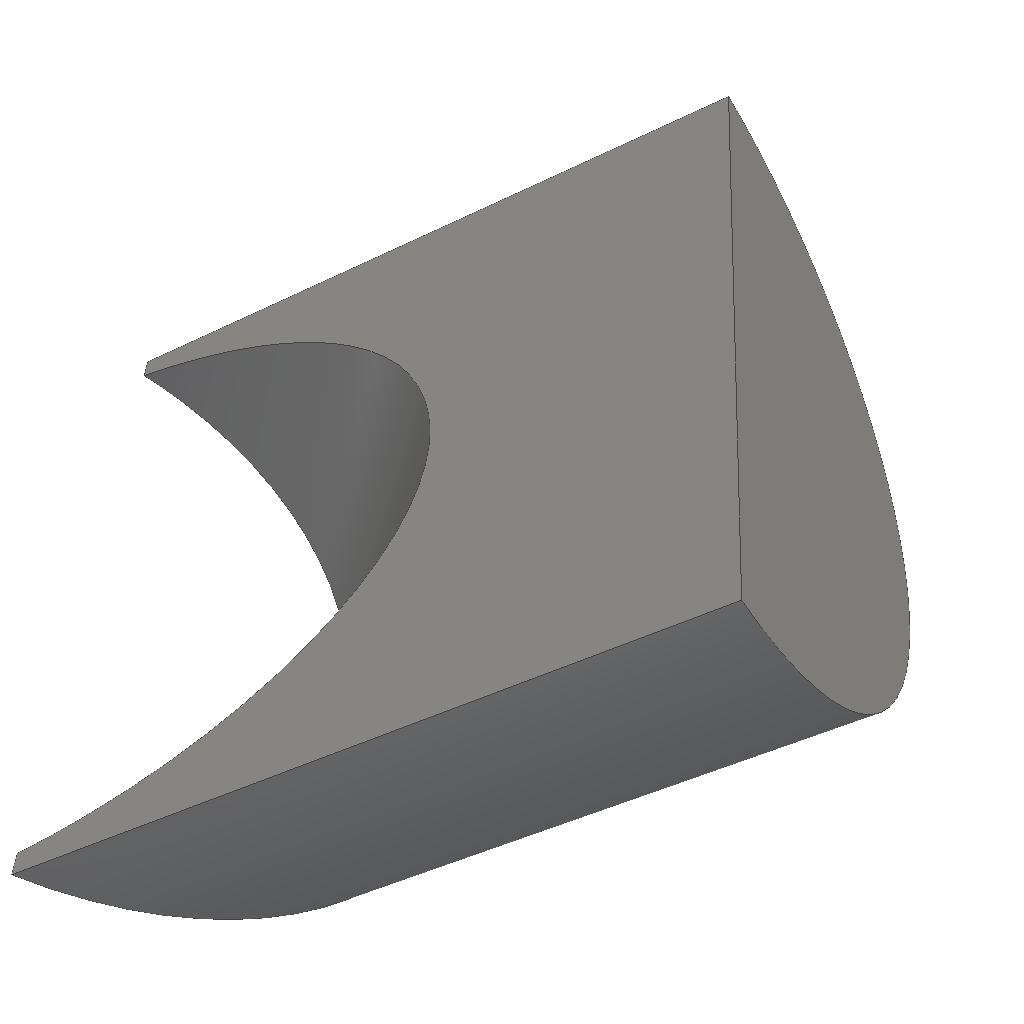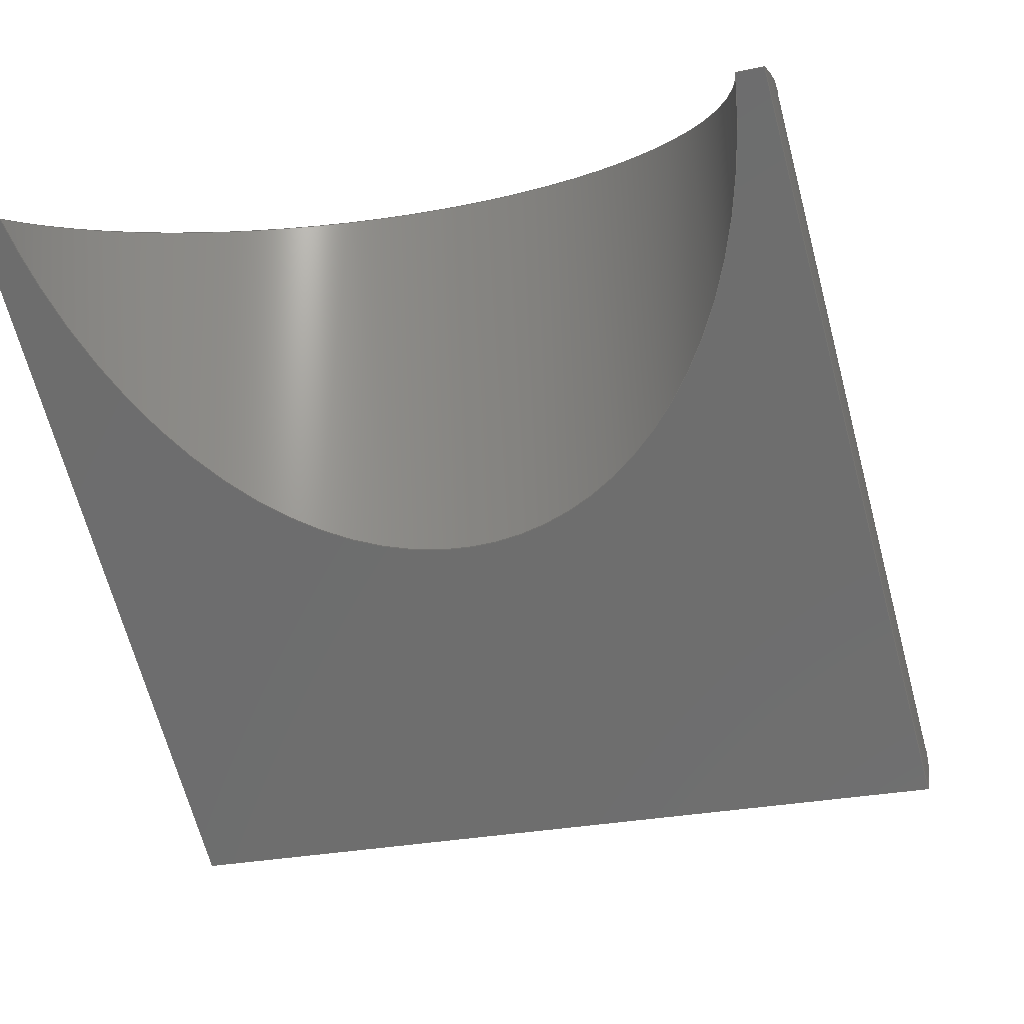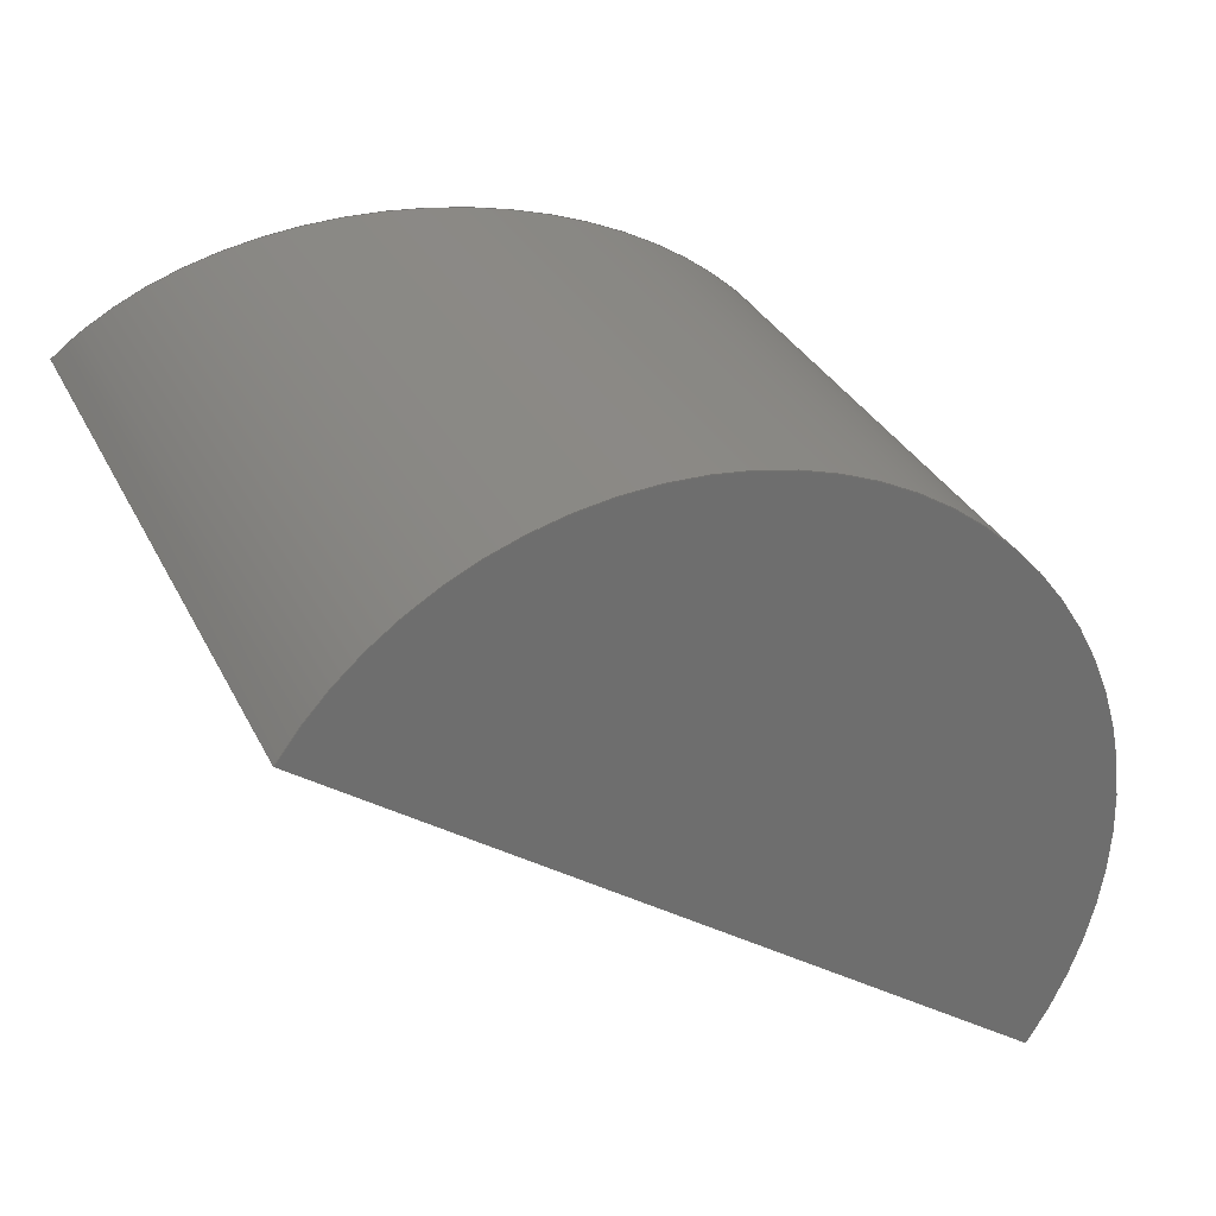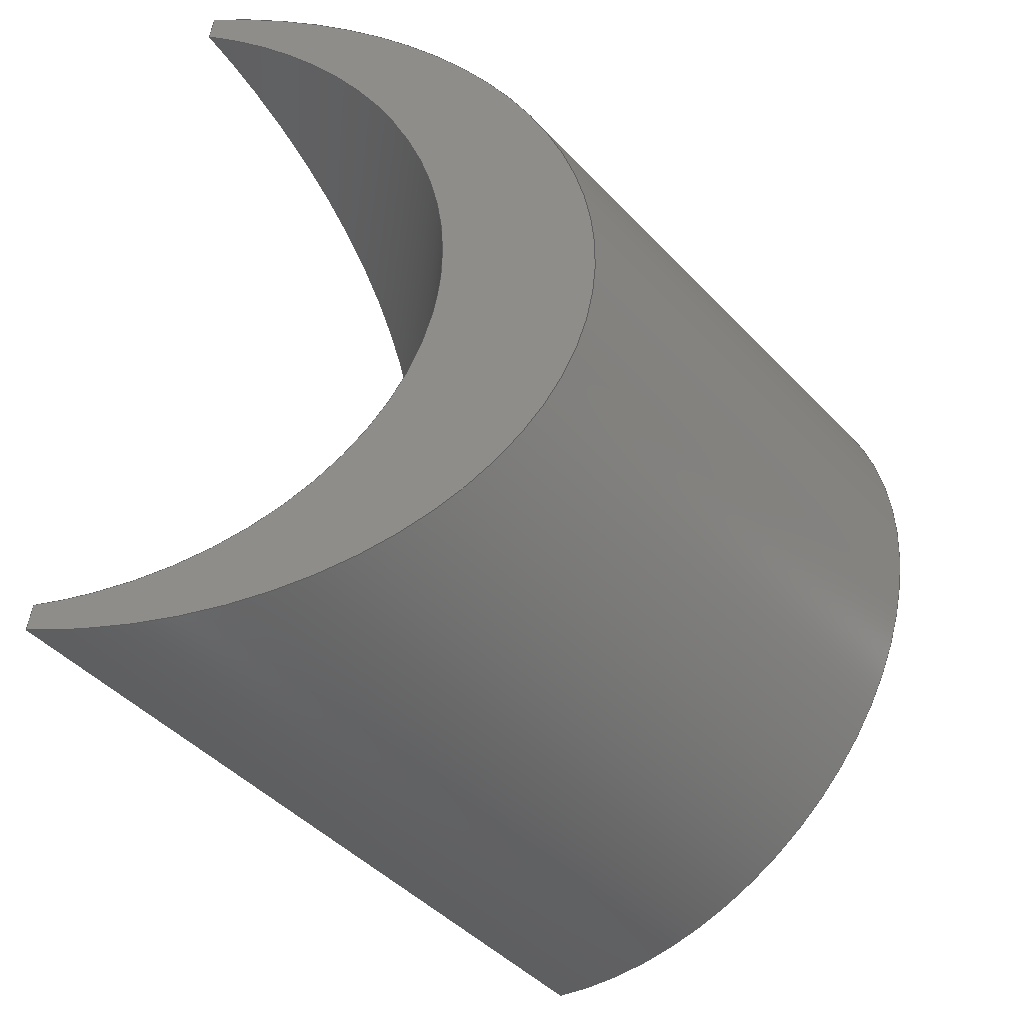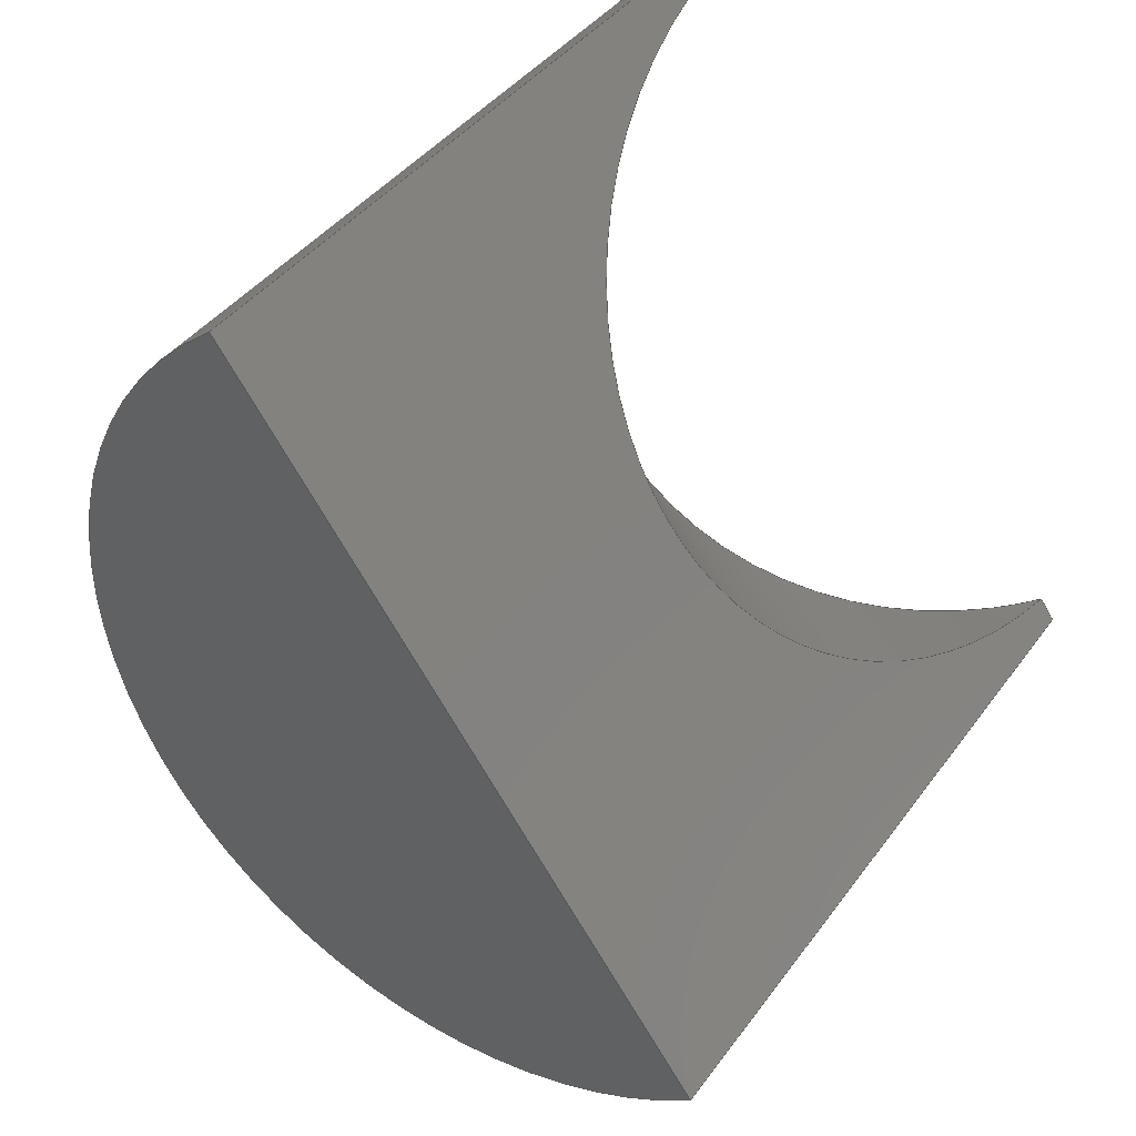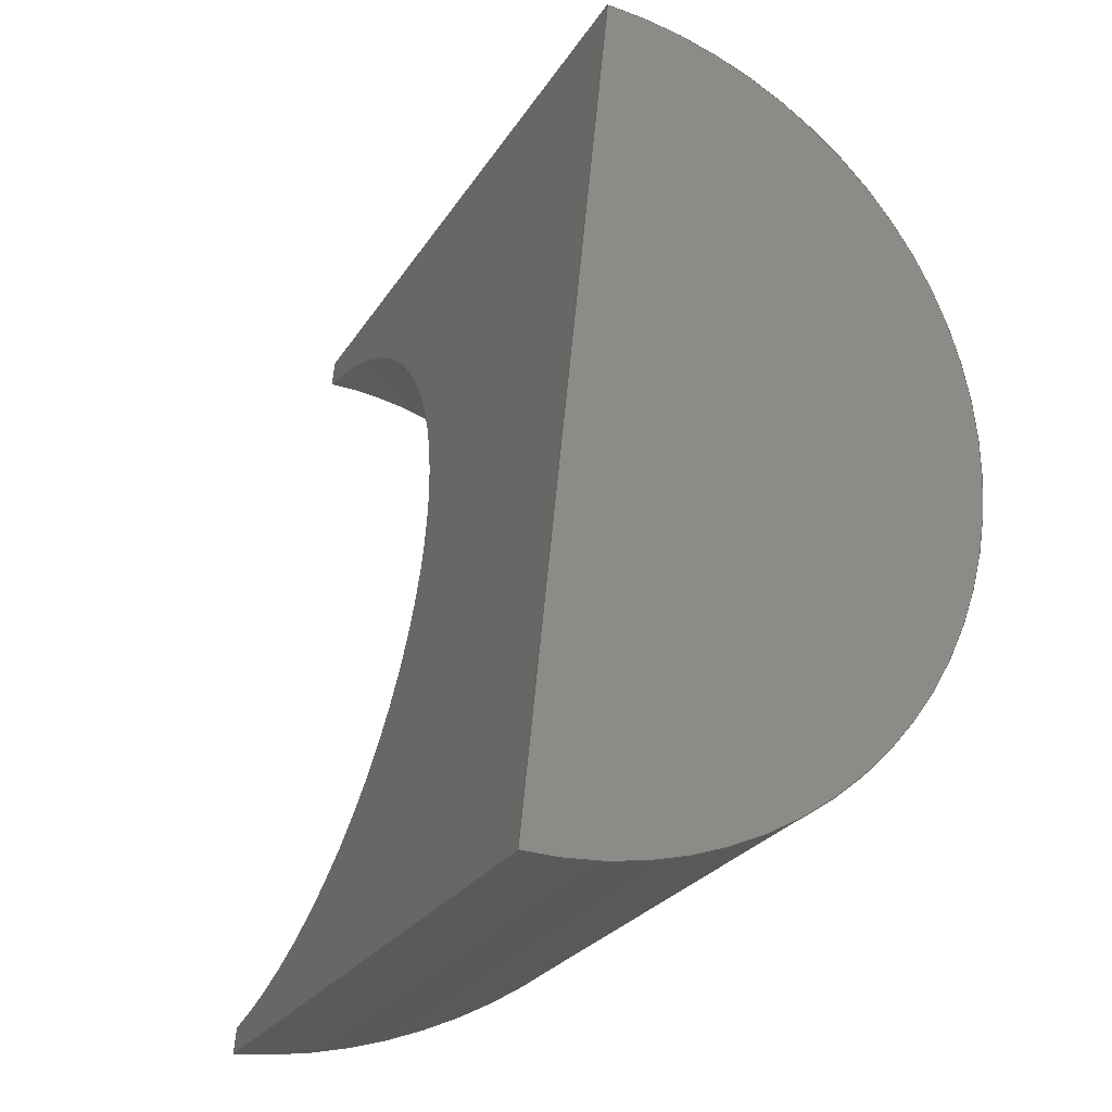
<metadata>
{"format":"step","ext":"stp","renderer":"f3d","projection":"perspective","resolution":1024,"background":"white","views":[{"elev":-44.3,"azim":-19.9,"up":"+Z"},{"elev":-13.6,"azim":-66.5,"up":"+Y"},{"elev":-25.8,"azim":55.1,"up":"+Y"},{"elev":57.0,"azim":12.4,"up":"+Y"},{"elev":-75.6,"azim":-145.8,"up":"+Y"},{"elev":-22.9,"azim":17.3,"up":"+Z"}]}
</metadata>
<code>
ISO-10303-21;
DATA;
#1 = APPLICATION_PROTOCOL_DEFINITION('international standard',
  'automotive_design',2000,#2);
#2 = APPLICATION_CONTEXT(
  'core data for automotive mechanical design processes');
#3 = SHAPE_DEFINITION_REPRESENTATION(#4,#10);
#4 = PRODUCT_DEFINITION_SHAPE('','',#5);
#5 = PRODUCT_DEFINITION('design','',#6,#9);
#6 = PRODUCT_DEFINITION_FORMATION('','',#7);
#7 = PRODUCT('Open CASCADE STEP translator 7.7 3',
  'Open CASCADE STEP translator 7.7 3','',(#8));
#8 = PRODUCT_CONTEXT('',#2,'mechanical');
#9 = PRODUCT_DEFINITION_CONTEXT('part definition',#2,'design');
#10 = ADVANCED_BREP_SHAPE_REPRESENTATION('',(#11,#15),#176);
#11 = AXIS2_PLACEMENT_3D('',#12,#13,#14);
#12 = CARTESIAN_POINT('',(0,0,0));
#13 = DIRECTION('',(0,0,1));
#14 = DIRECTION('',(1,0,-0));
#15 = MANIFOLD_SOLID_BREP('',#16);
#16 = CLOSED_SHELL('',(#17,#77,#125,#150,#162));
#17 = ADVANCED_FACE('',(#18),#72,.T.);
#18 = FACE_BOUND('',#19,.T.);
#19 = EDGE_LOOP('',(#20,#30,#39,#48,#56,#65));
#20 = ORIENTED_EDGE('',*,*,#21,.F.);
#21 = EDGE_CURVE('',#22,#24,#26,.T.);
#22 = VERTEX_POINT('',#23);
#23 = CARTESIAN_POINT('',(6363,-8165,
    818.7));
#24 = VERTEX_POINT('',#25);
#25 = CARTESIAN_POINT('',(6363,-8165,
    815.7));
#26 = LINE('',#27,#28);
#27 = CARTESIAN_POINT('',(6365,-8163,
    838.9));
#28 = VECTOR('',#29,1);
#29 = DIRECTION('',(-0.07844,-0.06582,
    -0.9947));
#30 = ORIENTED_EDGE('',*,*,#31,.T.);
#31 = EDGE_CURVE('',#22,#32,#34,.T.);
#32 = VERTEX_POINT('',#33);
#33 = CARTESIAN_POINT('',(6401,-8156,
    860));
#34 = ELLIPSE('',#35,44,42.5);
#35 = AXIS2_PLACEMENT_3D('',#36,#37,#38);
#36 = CARTESIAN_POINT('',(6357,-8164,
    860.8));
#37 = DIRECTION('',(0.1757,-0.9831,0.0512));
#38 = DIRECTION('',(0.9813,0.1707,-0.08868));
#39 = ORIENTED_EDGE('',*,*,#40,.T.);
#40 = EDGE_CURVE('',#32,#41,#43,.T.);
#41 = VERTEX_POINT('',#42);
#42 = CARTESIAN_POINT('',(6370,-8159,
    901.3));
#43 = ELLIPSE('',#44,44,42.5);
#44 = AXIS2_PLACEMENT_3D('',#45,#46,#47);
#45 = CARTESIAN_POINT('',(6357,-8164,
    860.8));
#46 = DIRECTION('',(0.1757,-0.9831,0.0512));
#47 = DIRECTION('',(0.9813,0.1707,-0.08868));
#48 = ORIENTED_EDGE('',*,*,#49,.F.);
#49 = EDGE_CURVE('',#50,#41,#52,.T.);
#50 = VERTEX_POINT('',#51);
#51 = CARTESIAN_POINT('',(6370,-8159,
    904.3));
#52 = LINE('',#53,#54);
#53 = CARTESIAN_POINT('',(6365,-8163,
    838.9));
#54 = VECTOR('',#55,1);
#55 = DIRECTION('',(-0.07844,-0.06582,
    -0.9947));
#56 = ORIENTED_EDGE('',*,*,#57,.F.);
#57 = EDGE_CURVE('',#58,#50,#60,.T.);
#58 = VERTEX_POINT('',#59);
#59 = CARTESIAN_POINT('',(6417,-8153,
    855.4));
#60 = ELLIPSE('',#61,51.38,44.5);
#61 = AXIS2_PLACEMENT_3D('',#62,#63,#64);
#62 = CARTESIAN_POINT('',(6366,-8162,860));
#63 = DIRECTION('',(0.1757,-0.9831,0.0512));
#64 = DIRECTION('',(-0.9813,-0.1707,0.08868)
  );
#65 = ORIENTED_EDGE('',*,*,#66,.F.);
#66 = EDGE_CURVE('',#24,#58,#67,.T.);
#67 = ELLIPSE('',#68,51.38,44.5);
#68 = AXIS2_PLACEMENT_3D('',#69,#70,#71);
#69 = CARTESIAN_POINT('',(6366,-8162,860));
#70 = DIRECTION('',(0.1757,-0.9831,0.0512));
#71 = DIRECTION('',(-0.9813,-0.1707,0.08868)
  );
#72 = PLANE('',#73);
#73 = AXIS2_PLACEMENT_3D('',#74,#75,#76);
#74 = CARTESIAN_POINT('',(6354,-8166,
    818.5));
#75 = DIRECTION('',(-0.1757,0.9831,-0.0512)
  );
#76 = DIRECTION('',(-0.9844,-0.1759,-1.326e-14)
  );
#77 = ADVANCED_FACE('',(#78),#120,.F.);
#78 = FACE_BOUND('',#79,.T.);
#79 = EDGE_LOOP('',(#80,#81,#90,#97,#98,#106,#114));
#80 = ORIENTED_EDGE('',*,*,#49,.T.);
#81 = ORIENTED_EDGE('',*,*,#82,.T.);
#82 = EDGE_CURVE('',#41,#83,#85,.T.);
#83 = VERTEX_POINT('',#84);
#84 = CARTESIAN_POINT('',(6397,-8198,
    863.1));
#85 = ELLIPSE('',#86,60.1,42.5);
#86 = AXIS2_PLACEMENT_3D('',#87,#88,#89);
#87 = CARTESIAN_POINT('',(6358,-8152,
    860));
#88 = DIRECTION('',(0.762,0.6394,-0.1024));
#89 = DIRECTION('',(0.6428,-0.766,4.552e-08));
#90 = ORIENTED_EDGE('',*,*,#91,.T.);
#91 = EDGE_CURVE('',#83,#22,#92,.T.);
#92 = ELLIPSE('',#93,60.1,42.5);
#93 = AXIS2_PLACEMENT_3D('',#94,#95,#96);
#94 = CARTESIAN_POINT('',(6358,-8152,
    860));
#95 = DIRECTION('',(0.762,0.6394,-0.1024));
#96 = DIRECTION('',(0.6428,-0.766,4.552e-08));
#97 = ORIENTED_EDGE('',*,*,#21,.T.);
#98 = ORIENTED_EDGE('',*,*,#99,.T.);
#99 = EDGE_CURVE('',#24,#100,#102,.T.);
#100 = VERTEX_POINT('',#101);
#101 = CARTESIAN_POINT('',(6418,-8230,
    815.7));
#102 = LINE('',#103,#104);
#103 = CARTESIAN_POINT('',(6354,-8154,
    815.7));
#104 = VECTOR('',#105,1);
#105 = DIRECTION('',(0.6428,-0.766,0));
#106 = ORIENTED_EDGE('',*,*,#107,.T.);
#107 = EDGE_CURVE('',#100,#108,#110,.T.);
#108 = VERTEX_POINT('',#109);
#109 = CARTESIAN_POINT('',(6425,-8224,
    904.3));
#110 = LINE('',#111,#112);
#111 = CARTESIAN_POINT('',(6421,-8227,
    860));
#112 = VECTOR('',#113,1);
#113 = DIRECTION('',(0.07844,0.06582,
    0.9947));
#114 = ORIENTED_EDGE('',*,*,#115,.F.);
#115 = EDGE_CURVE('',#50,#108,#116,.T.);
#116 = LINE('',#117,#118);
#117 = CARTESIAN_POINT('',(6361,-8148,
    904.3));
#118 = VECTOR('',#119,1);
#119 = DIRECTION('',(0.6428,-0.766,0));
#120 = PLANE('',#121);
#121 = AXIS2_PLACEMENT_3D('',#122,#123,#124);
#122 = CARTESIAN_POINT('',(6357,-8151,
    860));
#123 = DIRECTION('',(0.762,0.6394,-0.1024));
#124 = DIRECTION('',(-0.6428,0.766,-3.232e-14)
  );
#125 = ADVANCED_FACE('',(#126),#145,.T.);
#126 = FACE_BOUND('',#127,.T.);
#127 = EDGE_LOOP('',(#128,#129,#138));
#128 = ORIENTED_EDGE('',*,*,#107,.F.);
#129 = ORIENTED_EDGE('',*,*,#130,.F.);
#130 = EDGE_CURVE('',#131,#100,#133,.T.);
#131 = VERTEX_POINT('',#132);
#132 = CARTESIAN_POINT('',(6455,-8199,
    855.4));
#133 = CIRCLE('',#134,44.5);
#134 = AXIS2_PLACEMENT_3D('',#135,#136,#137);
#135 = CARTESIAN_POINT('',(6421,-8227,860)
  );
#136 = DIRECTION('',(-0.6428,0.766,2.082e-17)
  );
#137 = DIRECTION('',(-0.762,-0.6394,0.1024));
#138 = ORIENTED_EDGE('',*,*,#139,.F.);
#139 = EDGE_CURVE('',#108,#131,#140,.T.);
#140 = CIRCLE('',#141,44.5);
#141 = AXIS2_PLACEMENT_3D('',#142,#143,#144);
#142 = CARTESIAN_POINT('',(6421,-8227,860)
  );
#143 = DIRECTION('',(-0.6428,0.766,2.082e-17)
  );
#144 = DIRECTION('',(-0.762,-0.6394,0.1024));
#145 = PLANE('',#146);
#146 = AXIS2_PLACEMENT_3D('',#147,#148,#149);
#147 = CARTESIAN_POINT('',(6291,-8337,877.5)
  );
#148 = DIRECTION('',(0.6428,-0.766,0));
#149 = DIRECTION('',(0.766,0.6428,0));
#150 = ADVANCED_FACE('',(#151),#157,.F.);
#151 = FACE_BOUND('',#152,.F.);
#152 = EDGE_LOOP('',(#153,#154,#155,#156));
#153 = ORIENTED_EDGE('',*,*,#40,.T.);
#154 = ORIENTED_EDGE('',*,*,#82,.T.);
#155 = ORIENTED_EDGE('',*,*,#91,.T.);
#156 = ORIENTED_EDGE('',*,*,#31,.T.);
#157 = CYLINDRICAL_SURFACE('',#158,42.5);
#158 = AXIS2_PLACEMENT_3D('',#159,#160,#161);
#159 = CARTESIAN_POINT('',(6357,-8164,
    860.8));
#160 = DIRECTION('',(0.08431,0.9938,
    -0.07241));
#161 = DIRECTION('',(0.9964,-0.08453,
    2.101e-15));
#162 = ADVANCED_FACE('',(#163),#171,.T.);
#163 = FACE_BOUND('',#164,.T.);
#164 = EDGE_LOOP('',(#165,#166,#167,#168,#169,#170));
#165 = ORIENTED_EDGE('',*,*,#66,.T.);
#166 = ORIENTED_EDGE('',*,*,#57,.T.);
#167 = ORIENTED_EDGE('',*,*,#115,.T.);
#168 = ORIENTED_EDGE('',*,*,#139,.T.);
#169 = ORIENTED_EDGE('',*,*,#130,.T.);
#170 = ORIENTED_EDGE('',*,*,#99,.F.);
#171 = CYLINDRICAL_SURFACE('',#172,44.5);
#172 = AXIS2_PLACEMENT_3D('',#173,#174,#175);
#173 = CARTESIAN_POINT('',(6311,-8096,860)
  );
#174 = DIRECTION('',(0.6428,-0.766,0));
#175 = DIRECTION('',(-0.762,-0.6394,0.1024));
#176 = ( GEOMETRIC_REPRESENTATION_CONTEXT(3) 
GLOBAL_UNCERTAINTY_ASSIGNED_CONTEXT((#180)) GLOBAL_UNIT_ASSIGNED_CONTEXT
((#177,#178,#179)) REPRESENTATION_CONTEXT('Context #1',
  '3D Context with UNIT and UNCERTAINTY') );
#177 = ( LENGTH_UNIT() NAMED_UNIT(*) SI_UNIT(.MILLI.,.METRE.) );
#178 = ( NAMED_UNIT(*) PLANE_ANGLE_UNIT() SI_UNIT($,.RADIAN.) );
#179 = ( NAMED_UNIT(*) SI_UNIT($,.STERADIAN.) SOLID_ANGLE_UNIT() );
#180 = UNCERTAINTY_MEASURE_WITH_UNIT(LENGTH_MEASURE(0.0002),#177,
  'distance_accuracy_value','confusion accuracy');
#181 = PRODUCT_RELATED_PRODUCT_CATEGORY('part',$,(#7));
ENDSEC;
END-ISO-10303-21;

</code>
